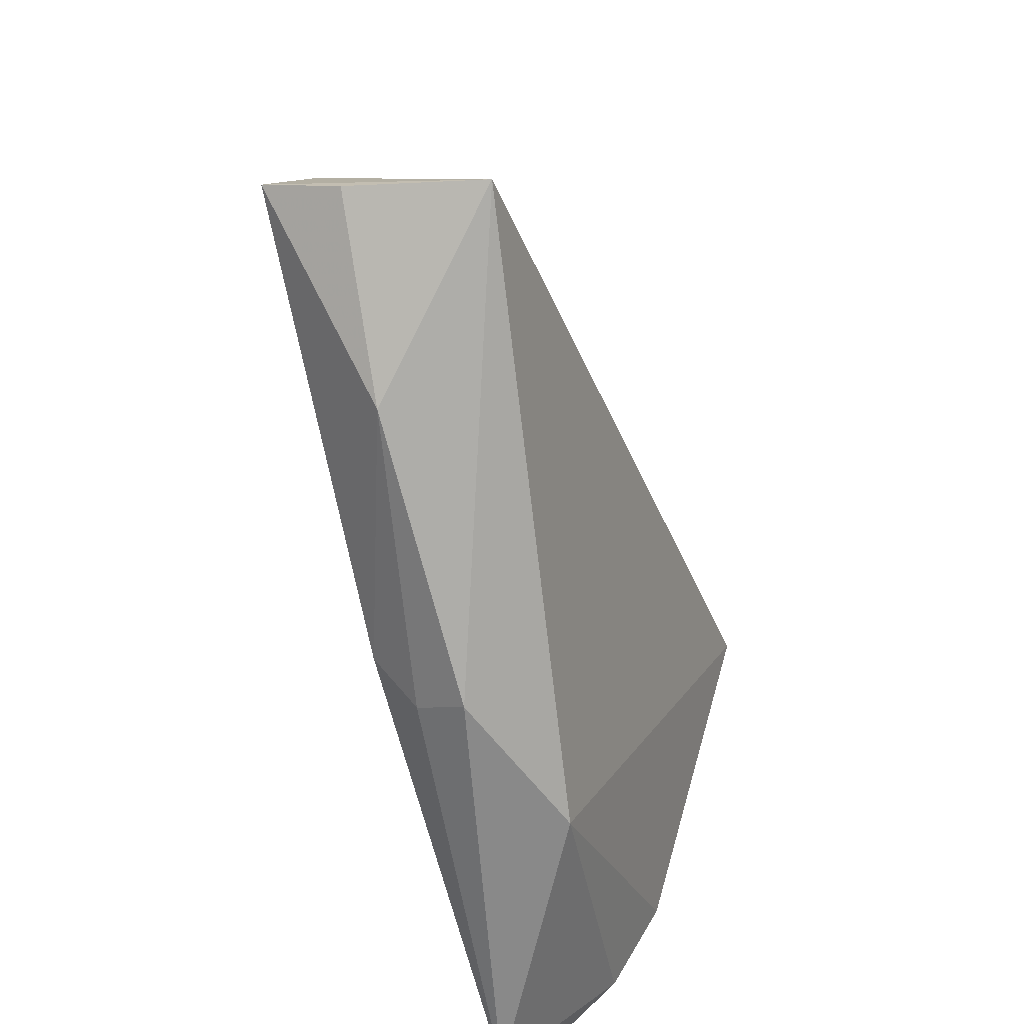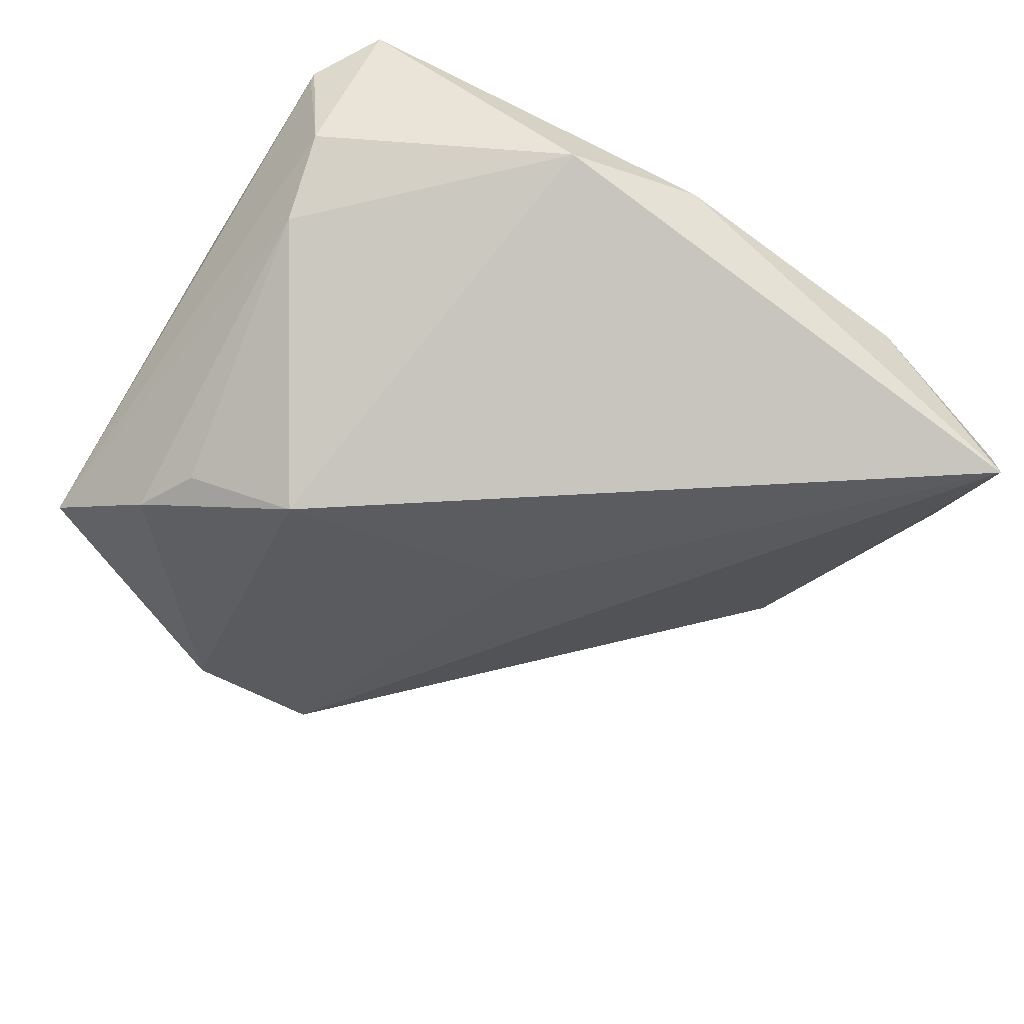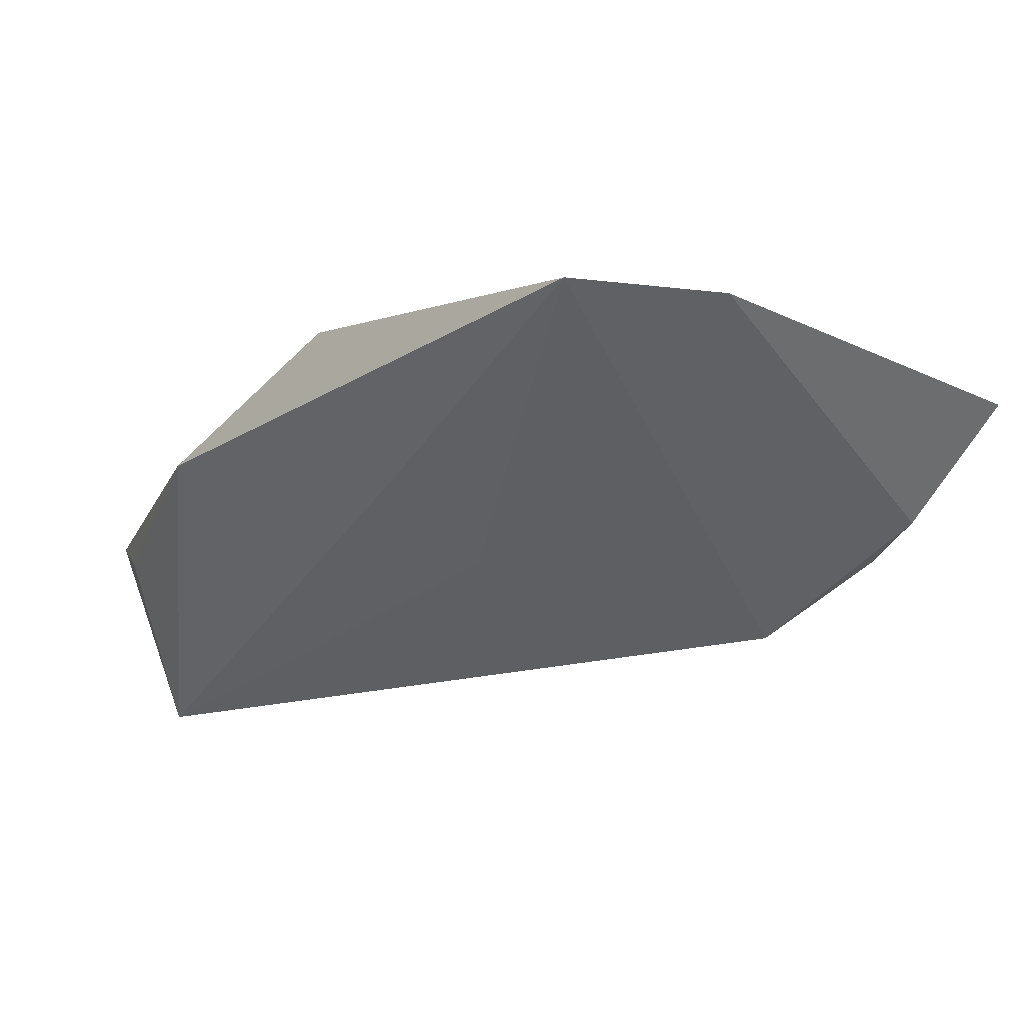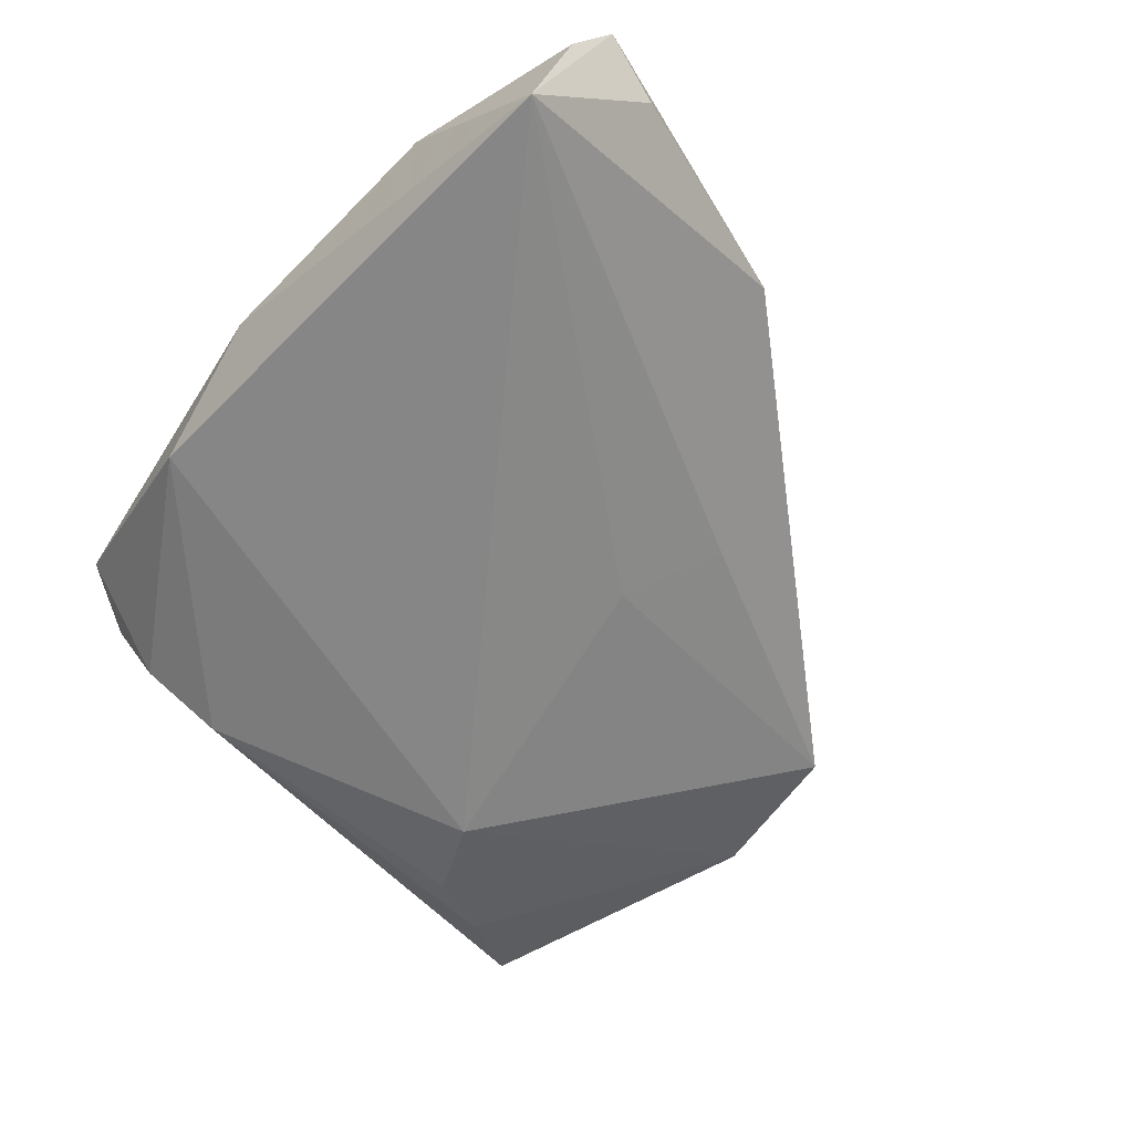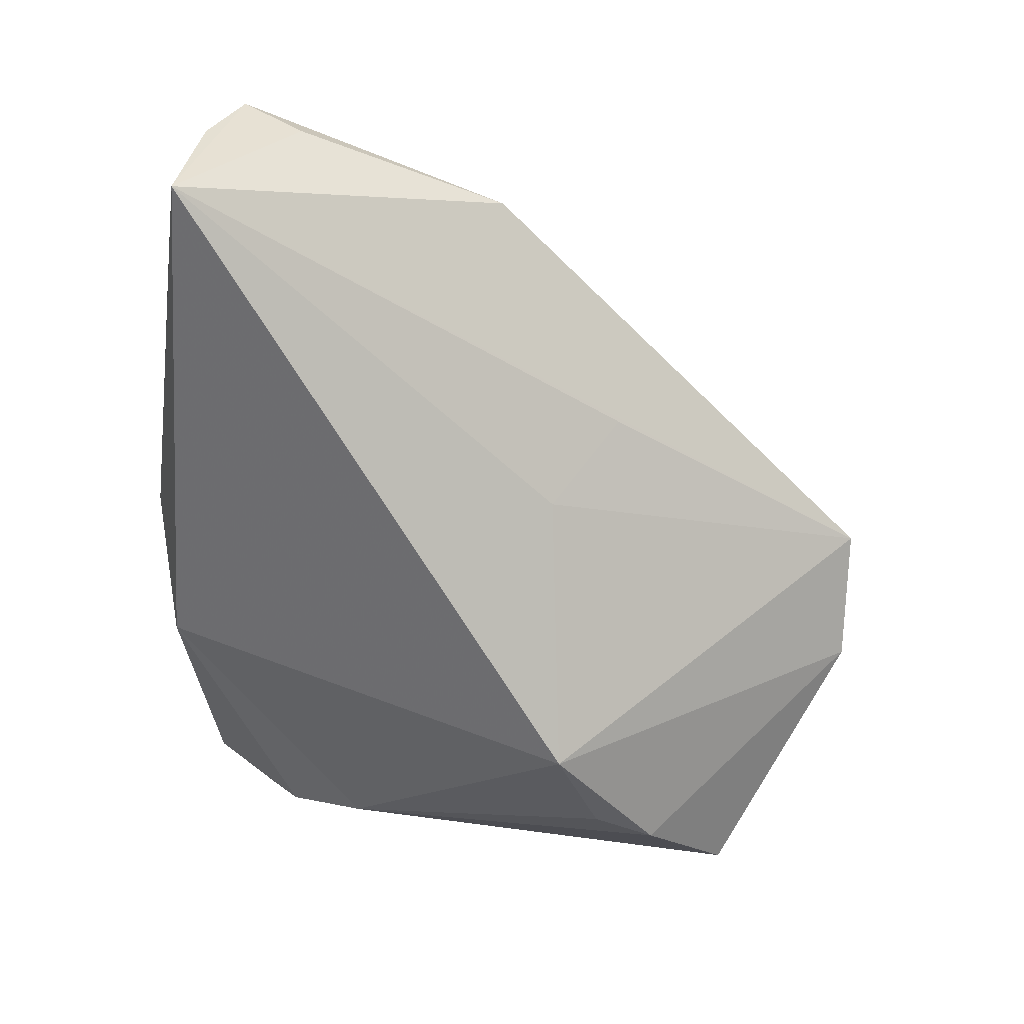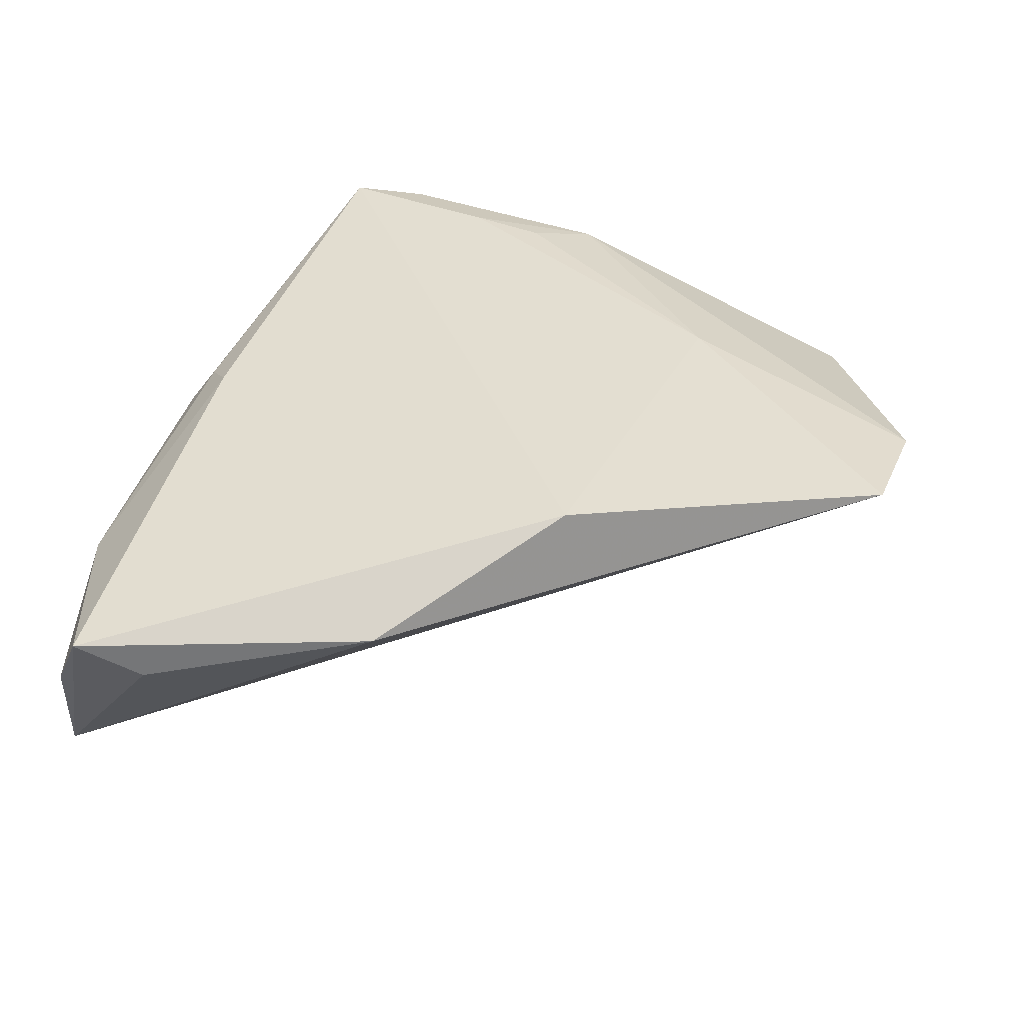
<metadata>
{"format":"obj","ext":"obj","renderer":"f3d","projection":"perspective","resolution":1024,"background":"white","views":[{"elev":-71.7,"azim":110.1,"up":"+Y"},{"elev":-65.6,"azim":-32.5,"up":"+Z"},{"elev":74.3,"azim":177.6,"up":"+Y"},{"elev":-62.8,"azim":49.7,"up":"+Z"},{"elev":-68.7,"azim":87.0,"up":"+Z"},{"elev":36.8,"azim":109.5,"up":"+Z"}]}
</metadata>
<code>
v 0.000968 0.05681 0.00738
v -0.03675 0.03016 -0.01251
v 0.004094 -0.03584 0.007872
v -0.02145 0.01634 -0.02165
v 0.003933 -0.03957 0.002717
v -0.04499 -0.02342 0.01218
v 0.01092 0.01376 -0.01087
v -0.04001 -0.03231 0.01488
v -0.04501 -0.0243 0.01265
v -0.04501 0.04113 -0.002878
v -0.04501 0.00258 0.01073
v 0.02814 0.02307 0.01488
v -0.01314 -0.03665 -0.002546
v 0.05831 -0.02836 0.003869
v 0.05209 -0.0346 -0.01799
v 0.04678 0.005378 0.004999
v -0.04133 -0.02017 0.001791
v 0.056 -0.02071 -0.000322
v 0.03542 -0.0379 -2.339e-05
v -0.0155 0.05693 0.004937
v 0.009118 -0.03173 0.01087
v -0.03906 -0.003754 0.01288
v -0.03917 -0.01081 -0.004595
v -0.03903 -0.01277 0.01385
v -0.02095 0.02625 0.01159
v 0.0561 -0.03236 -0.003911
v 0.01992 0.02218 -0.002511
v -0.03327 0.02229 -0.01478
f 14 12 21
f 21 12 8
f 16 12 14
f 26 15 14
f 8 9 17
f 10 23 17
f 14 21 19
f 19 26 14
f 19 5 15
f 15 26 19
f 8 5 3
f 3 21 8
f 5 19 3
f 3 19 21
f 1 25 12
f 12 16 1
f 1 16 15
f 8 12 24
f 12 25 24
f 24 9 8
f 14 15 18
f 18 16 14
f 15 16 18
f 13 17 23
f 15 5 13
f 8 17 13
f 13 5 8
f 6 9 10
f 10 17 6
f 6 17 9
f 4 13 23
f 15 13 4
f 22 24 25
f 1 4 20
f 25 1 20
f 28 4 23
f 15 4 7
f 7 4 1
f 9 24 11
f 24 22 11
f 10 9 11
f 11 20 10
f 11 22 25
f 25 20 11
f 10 20 2
f 2 20 4
f 4 28 2
f 2 23 10
f 2 28 23
f 27 1 15
f 15 7 27
f 27 7 1

</code>
